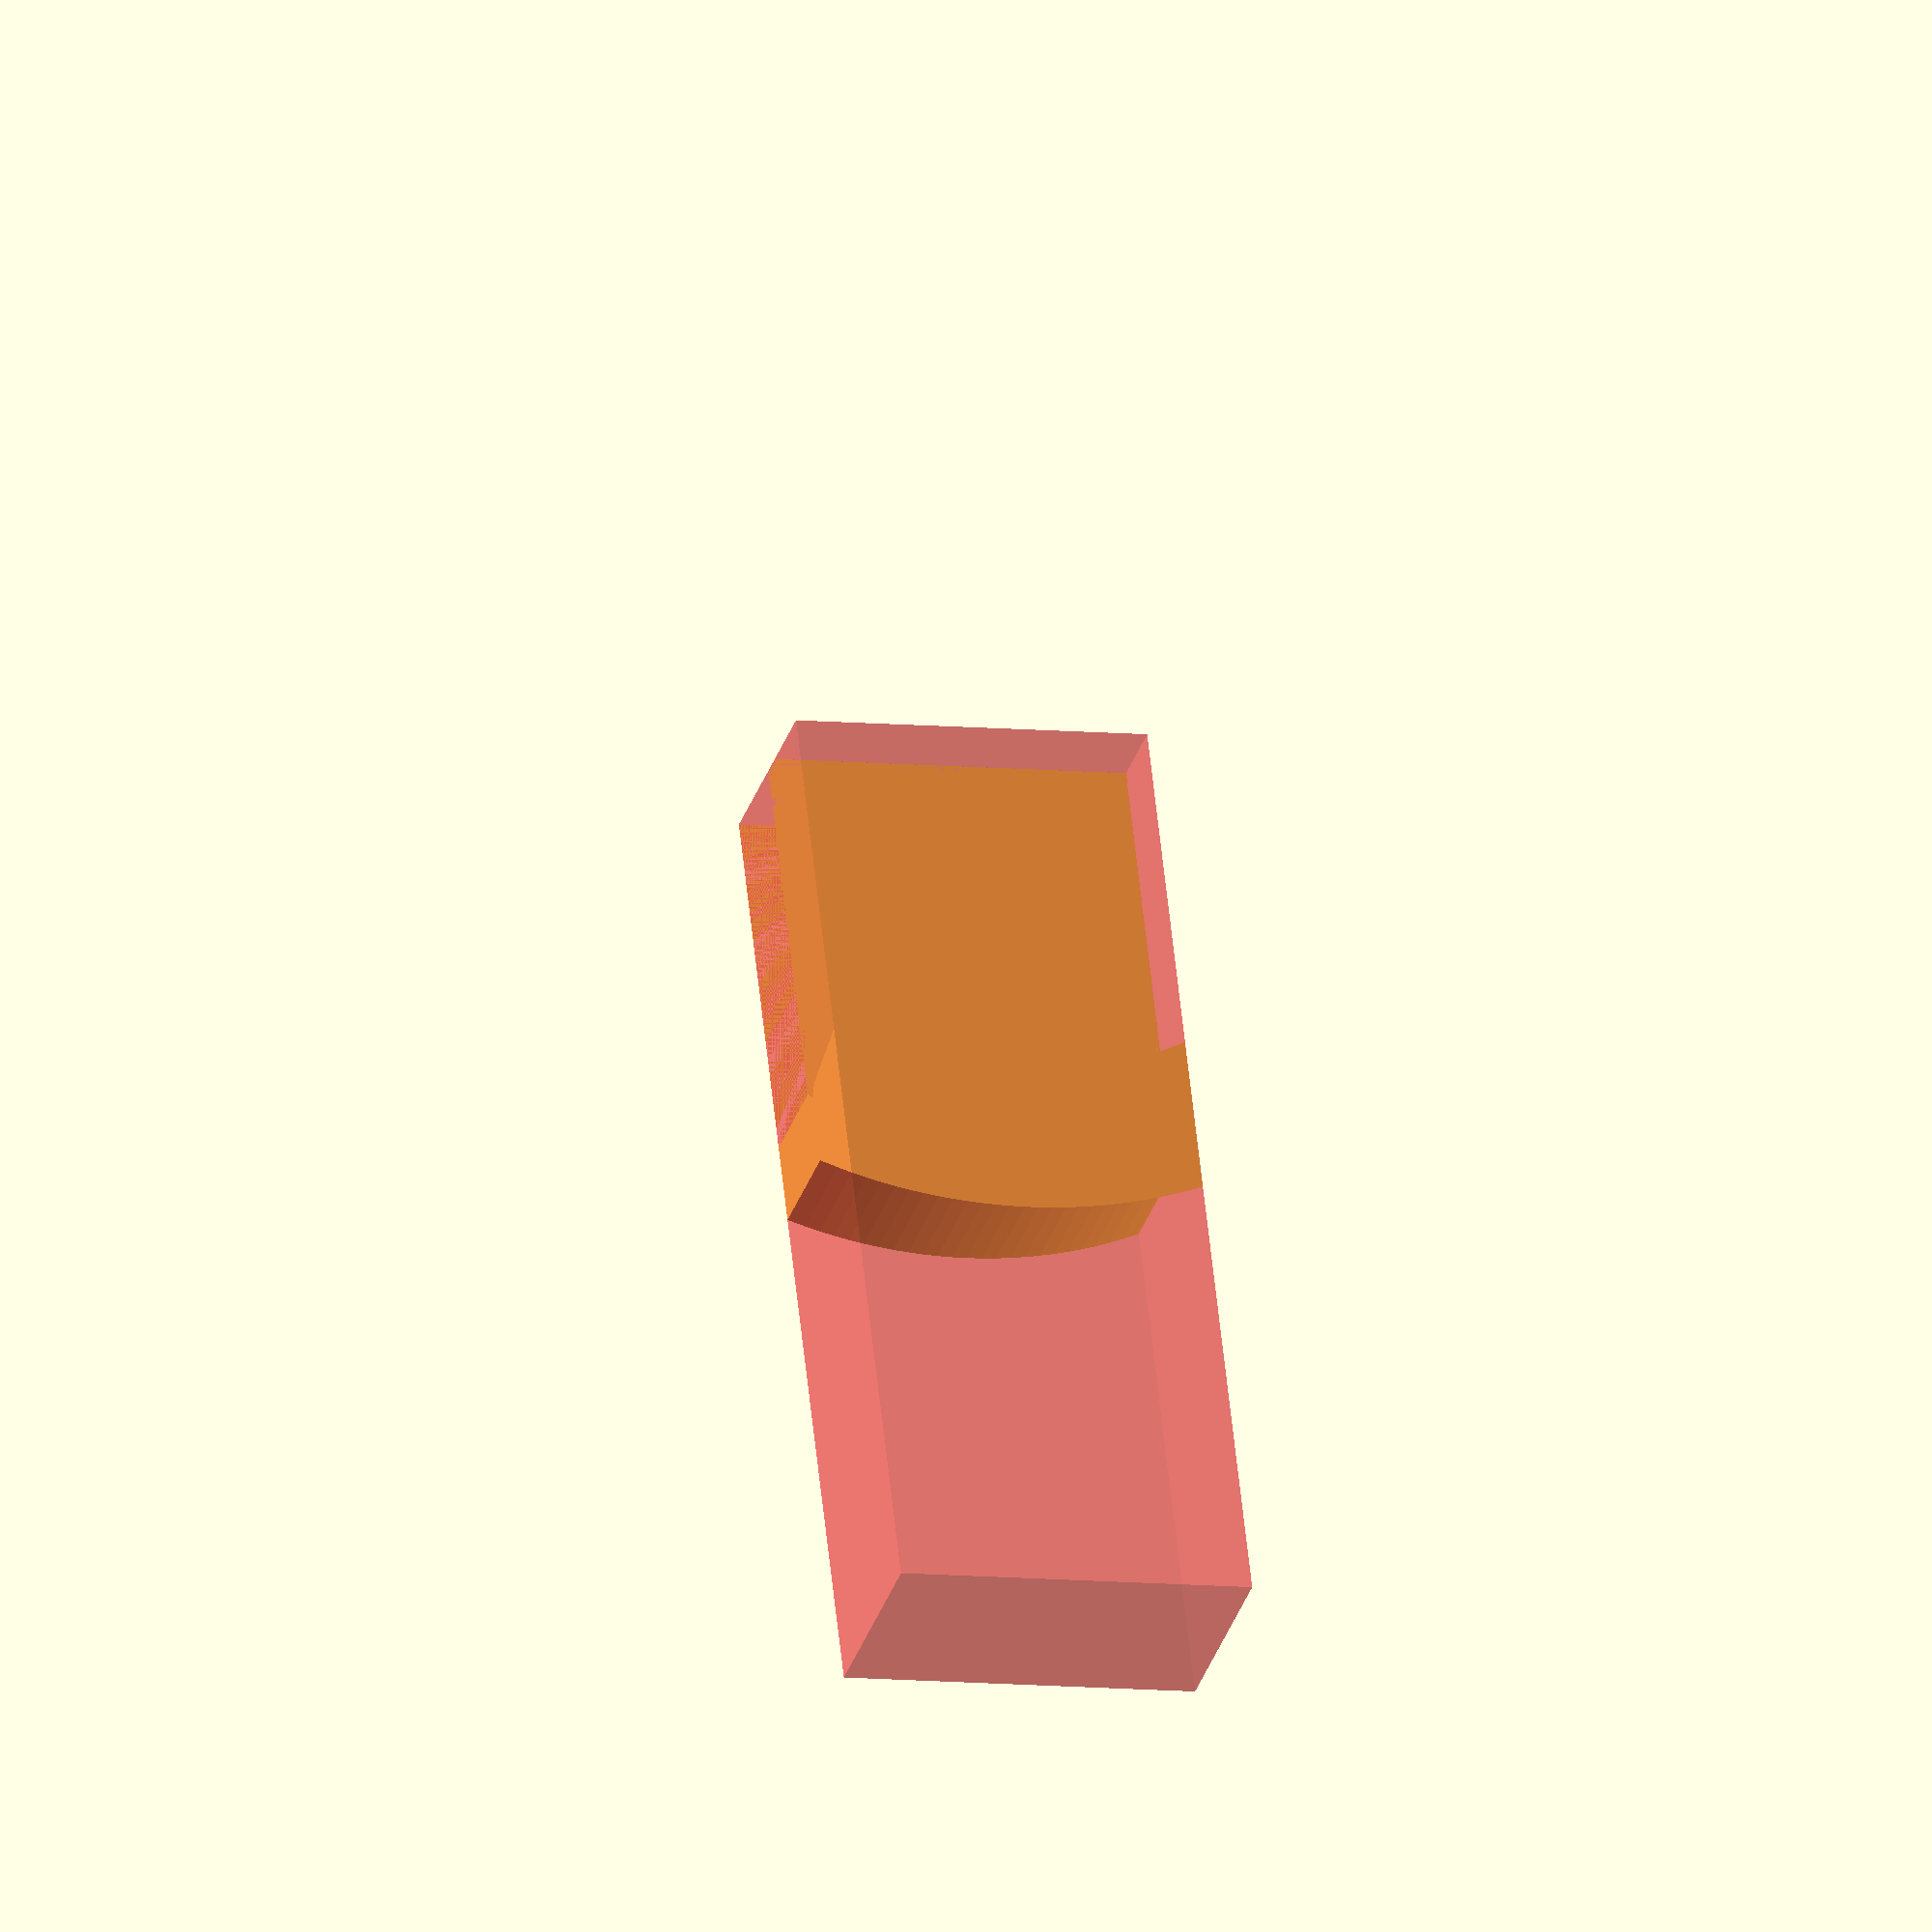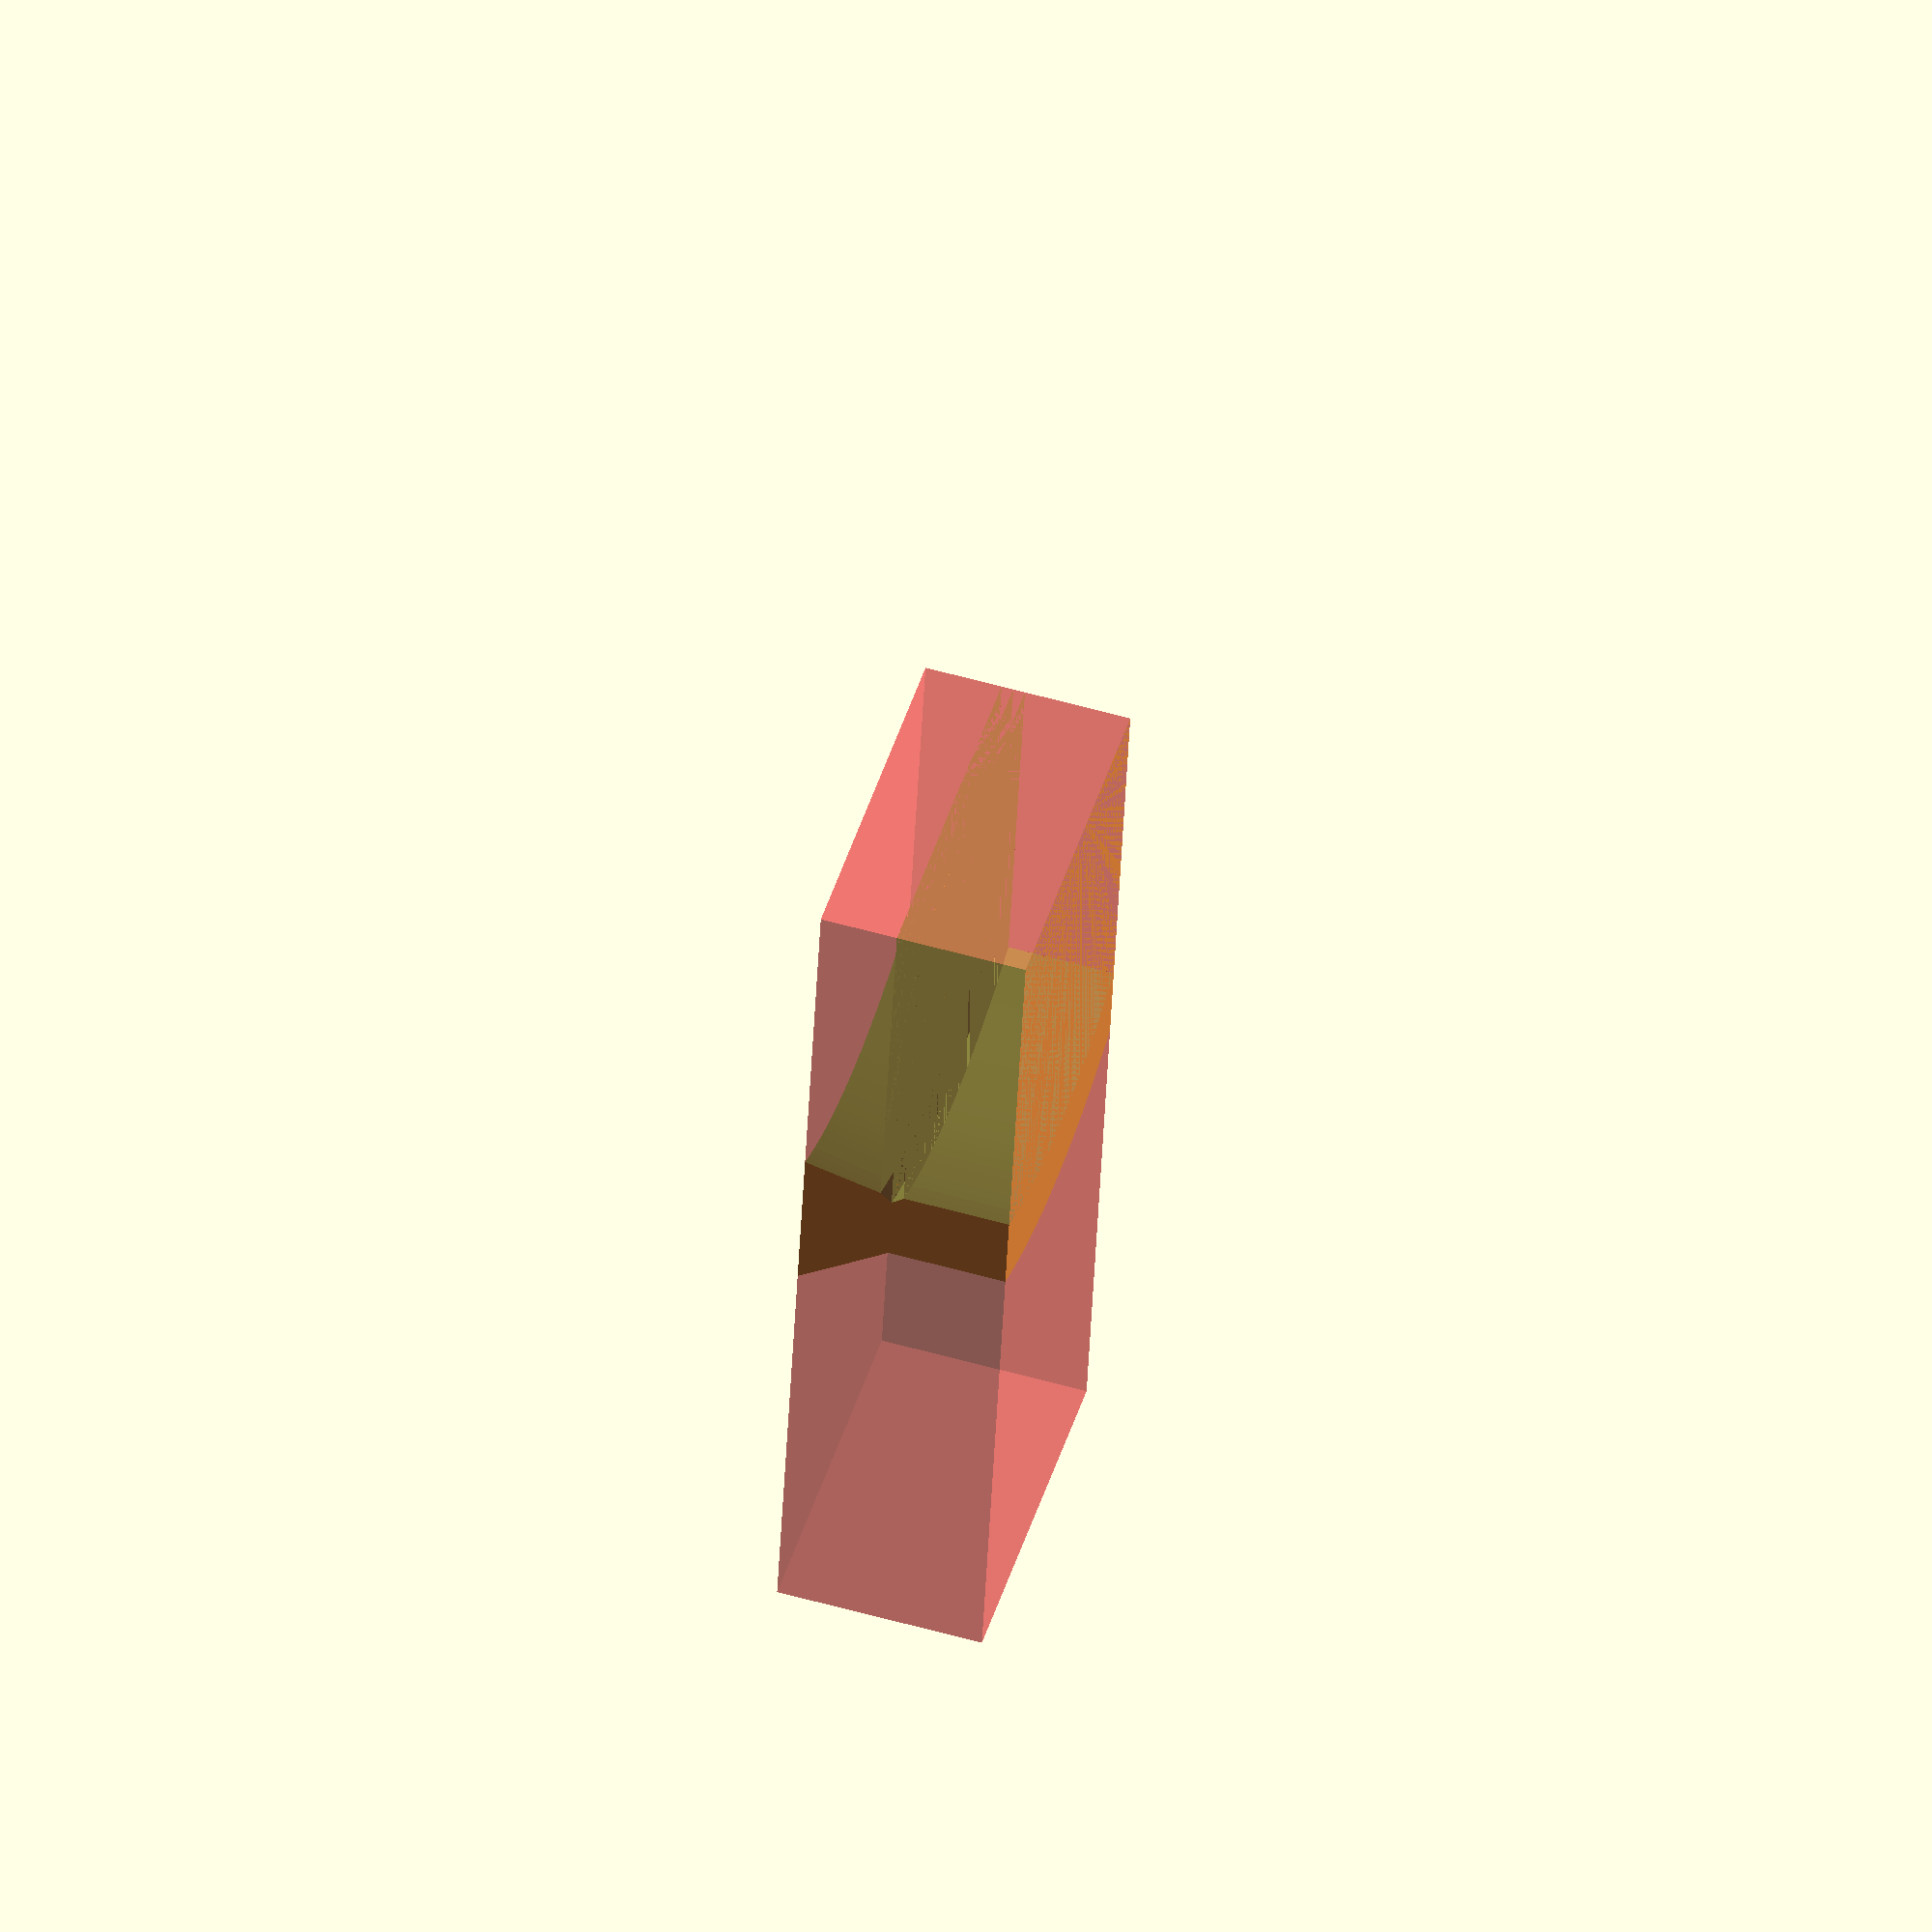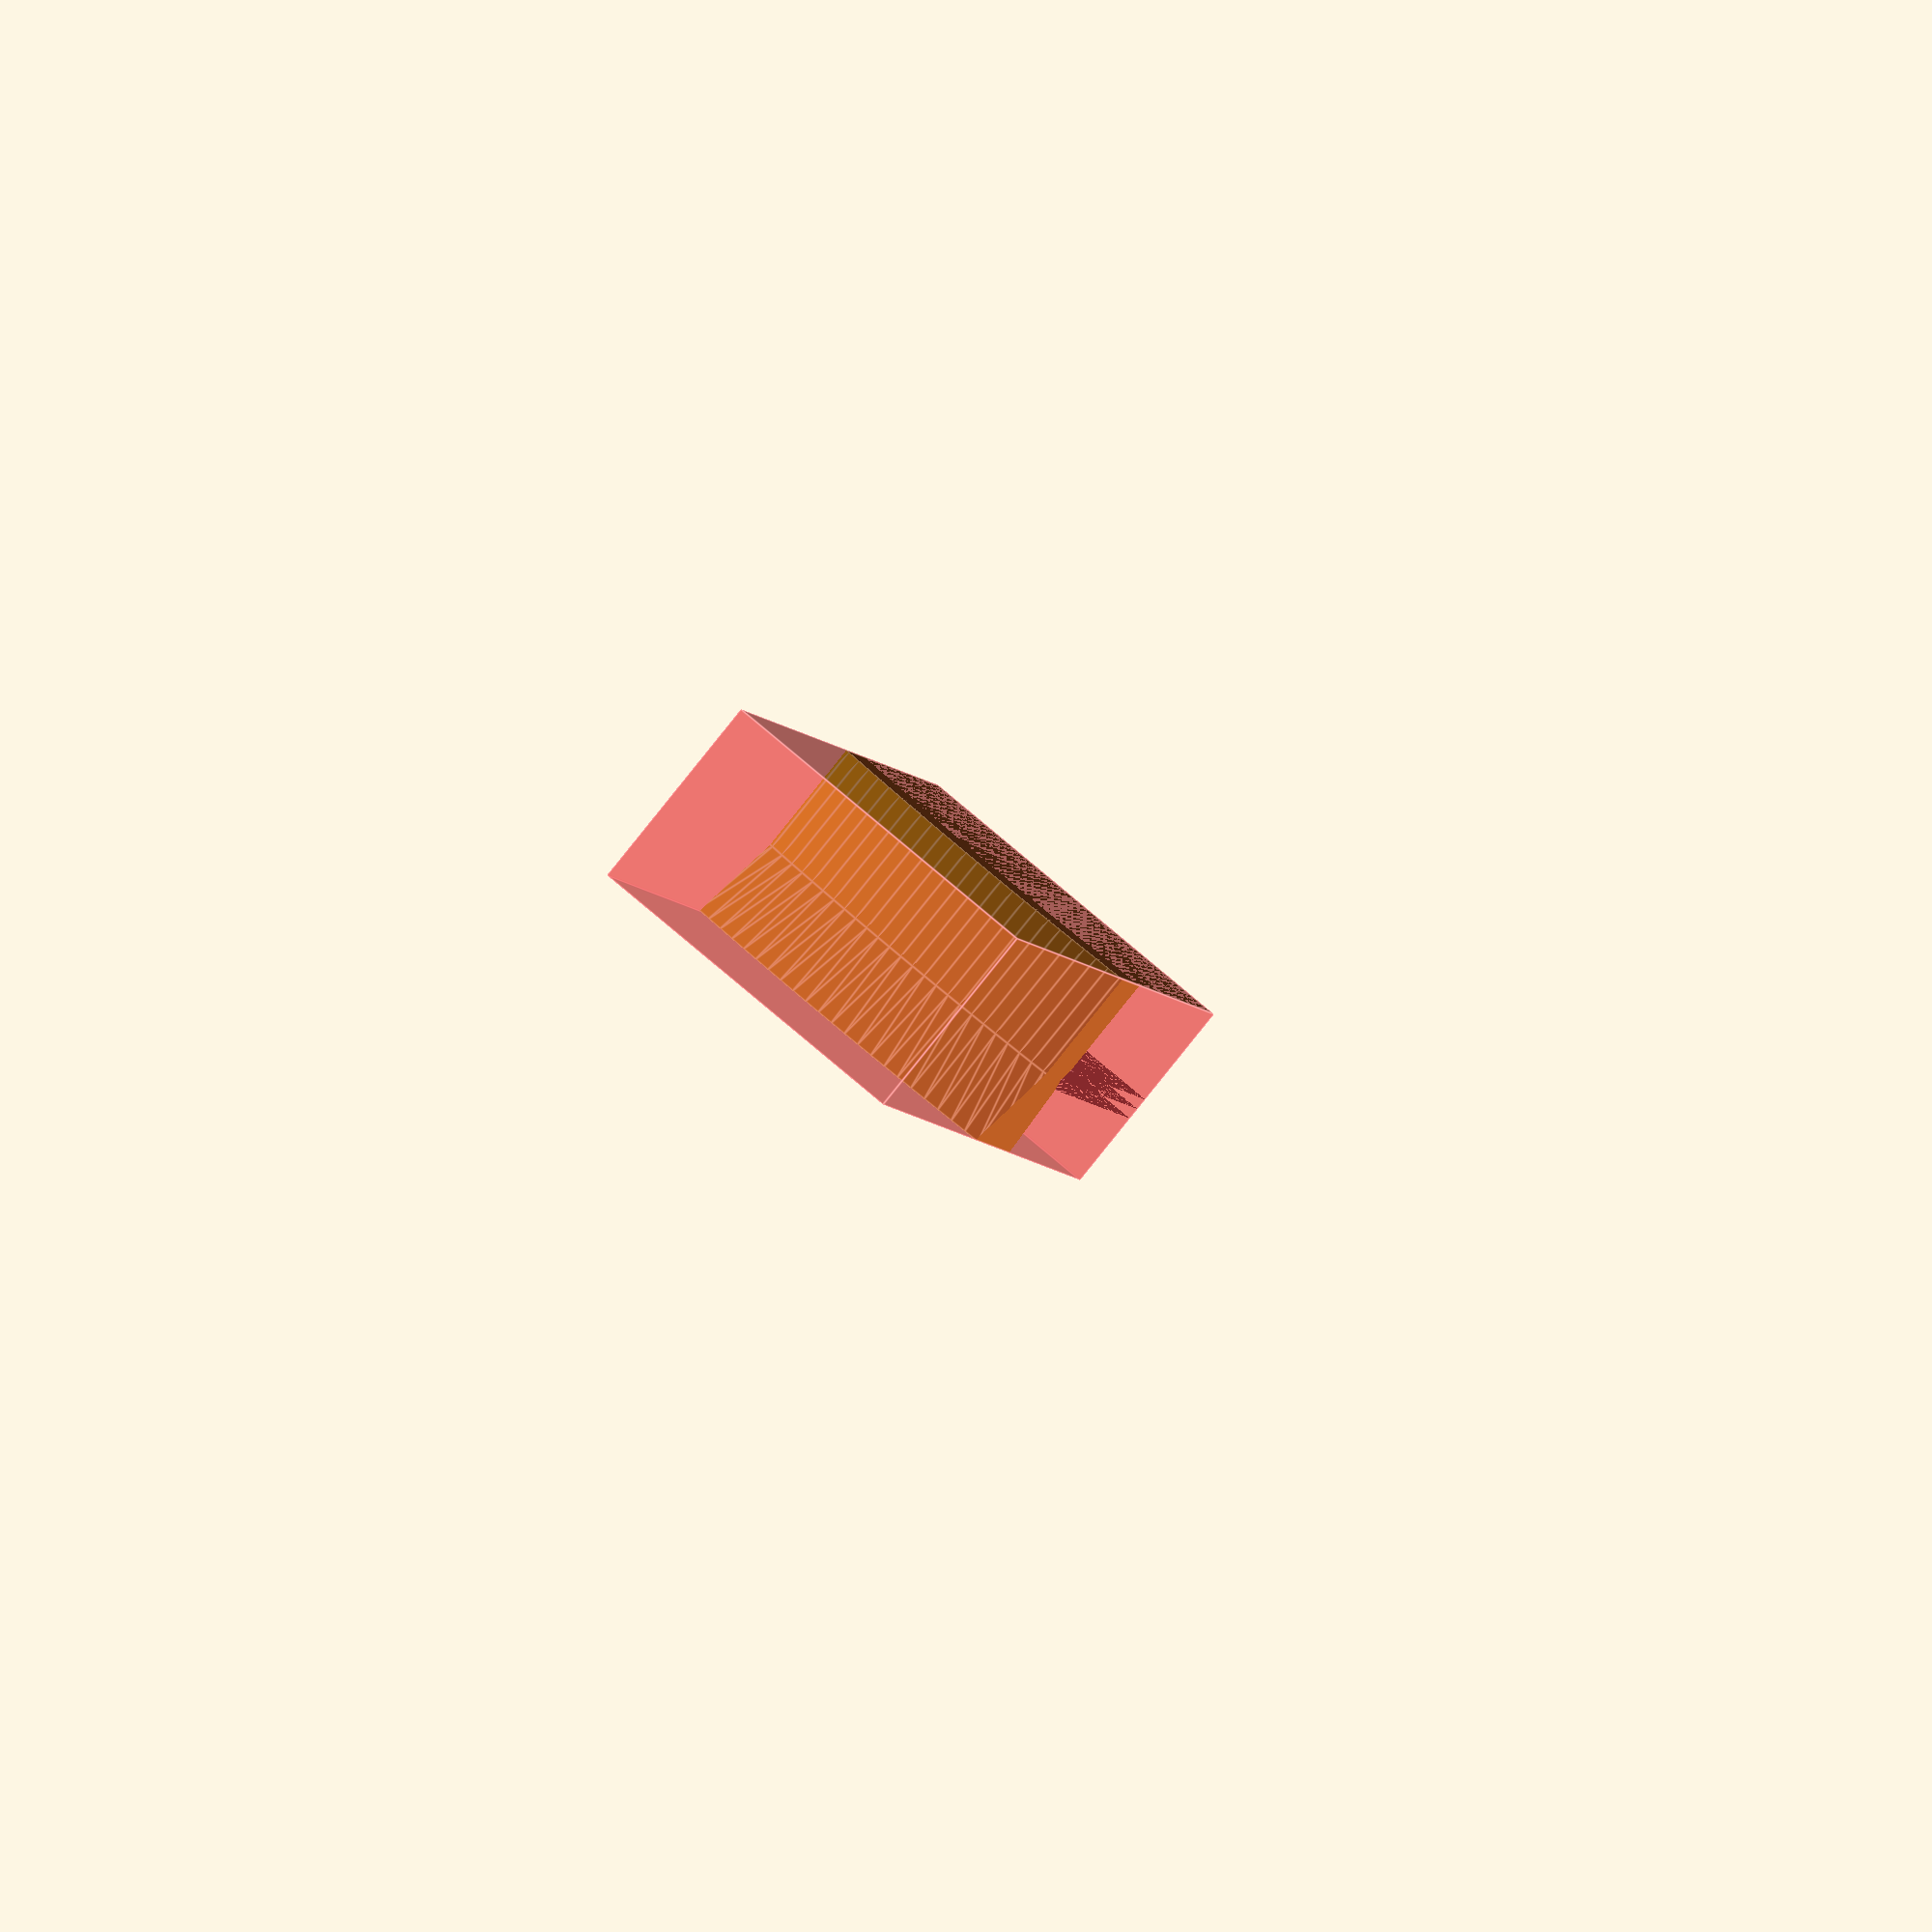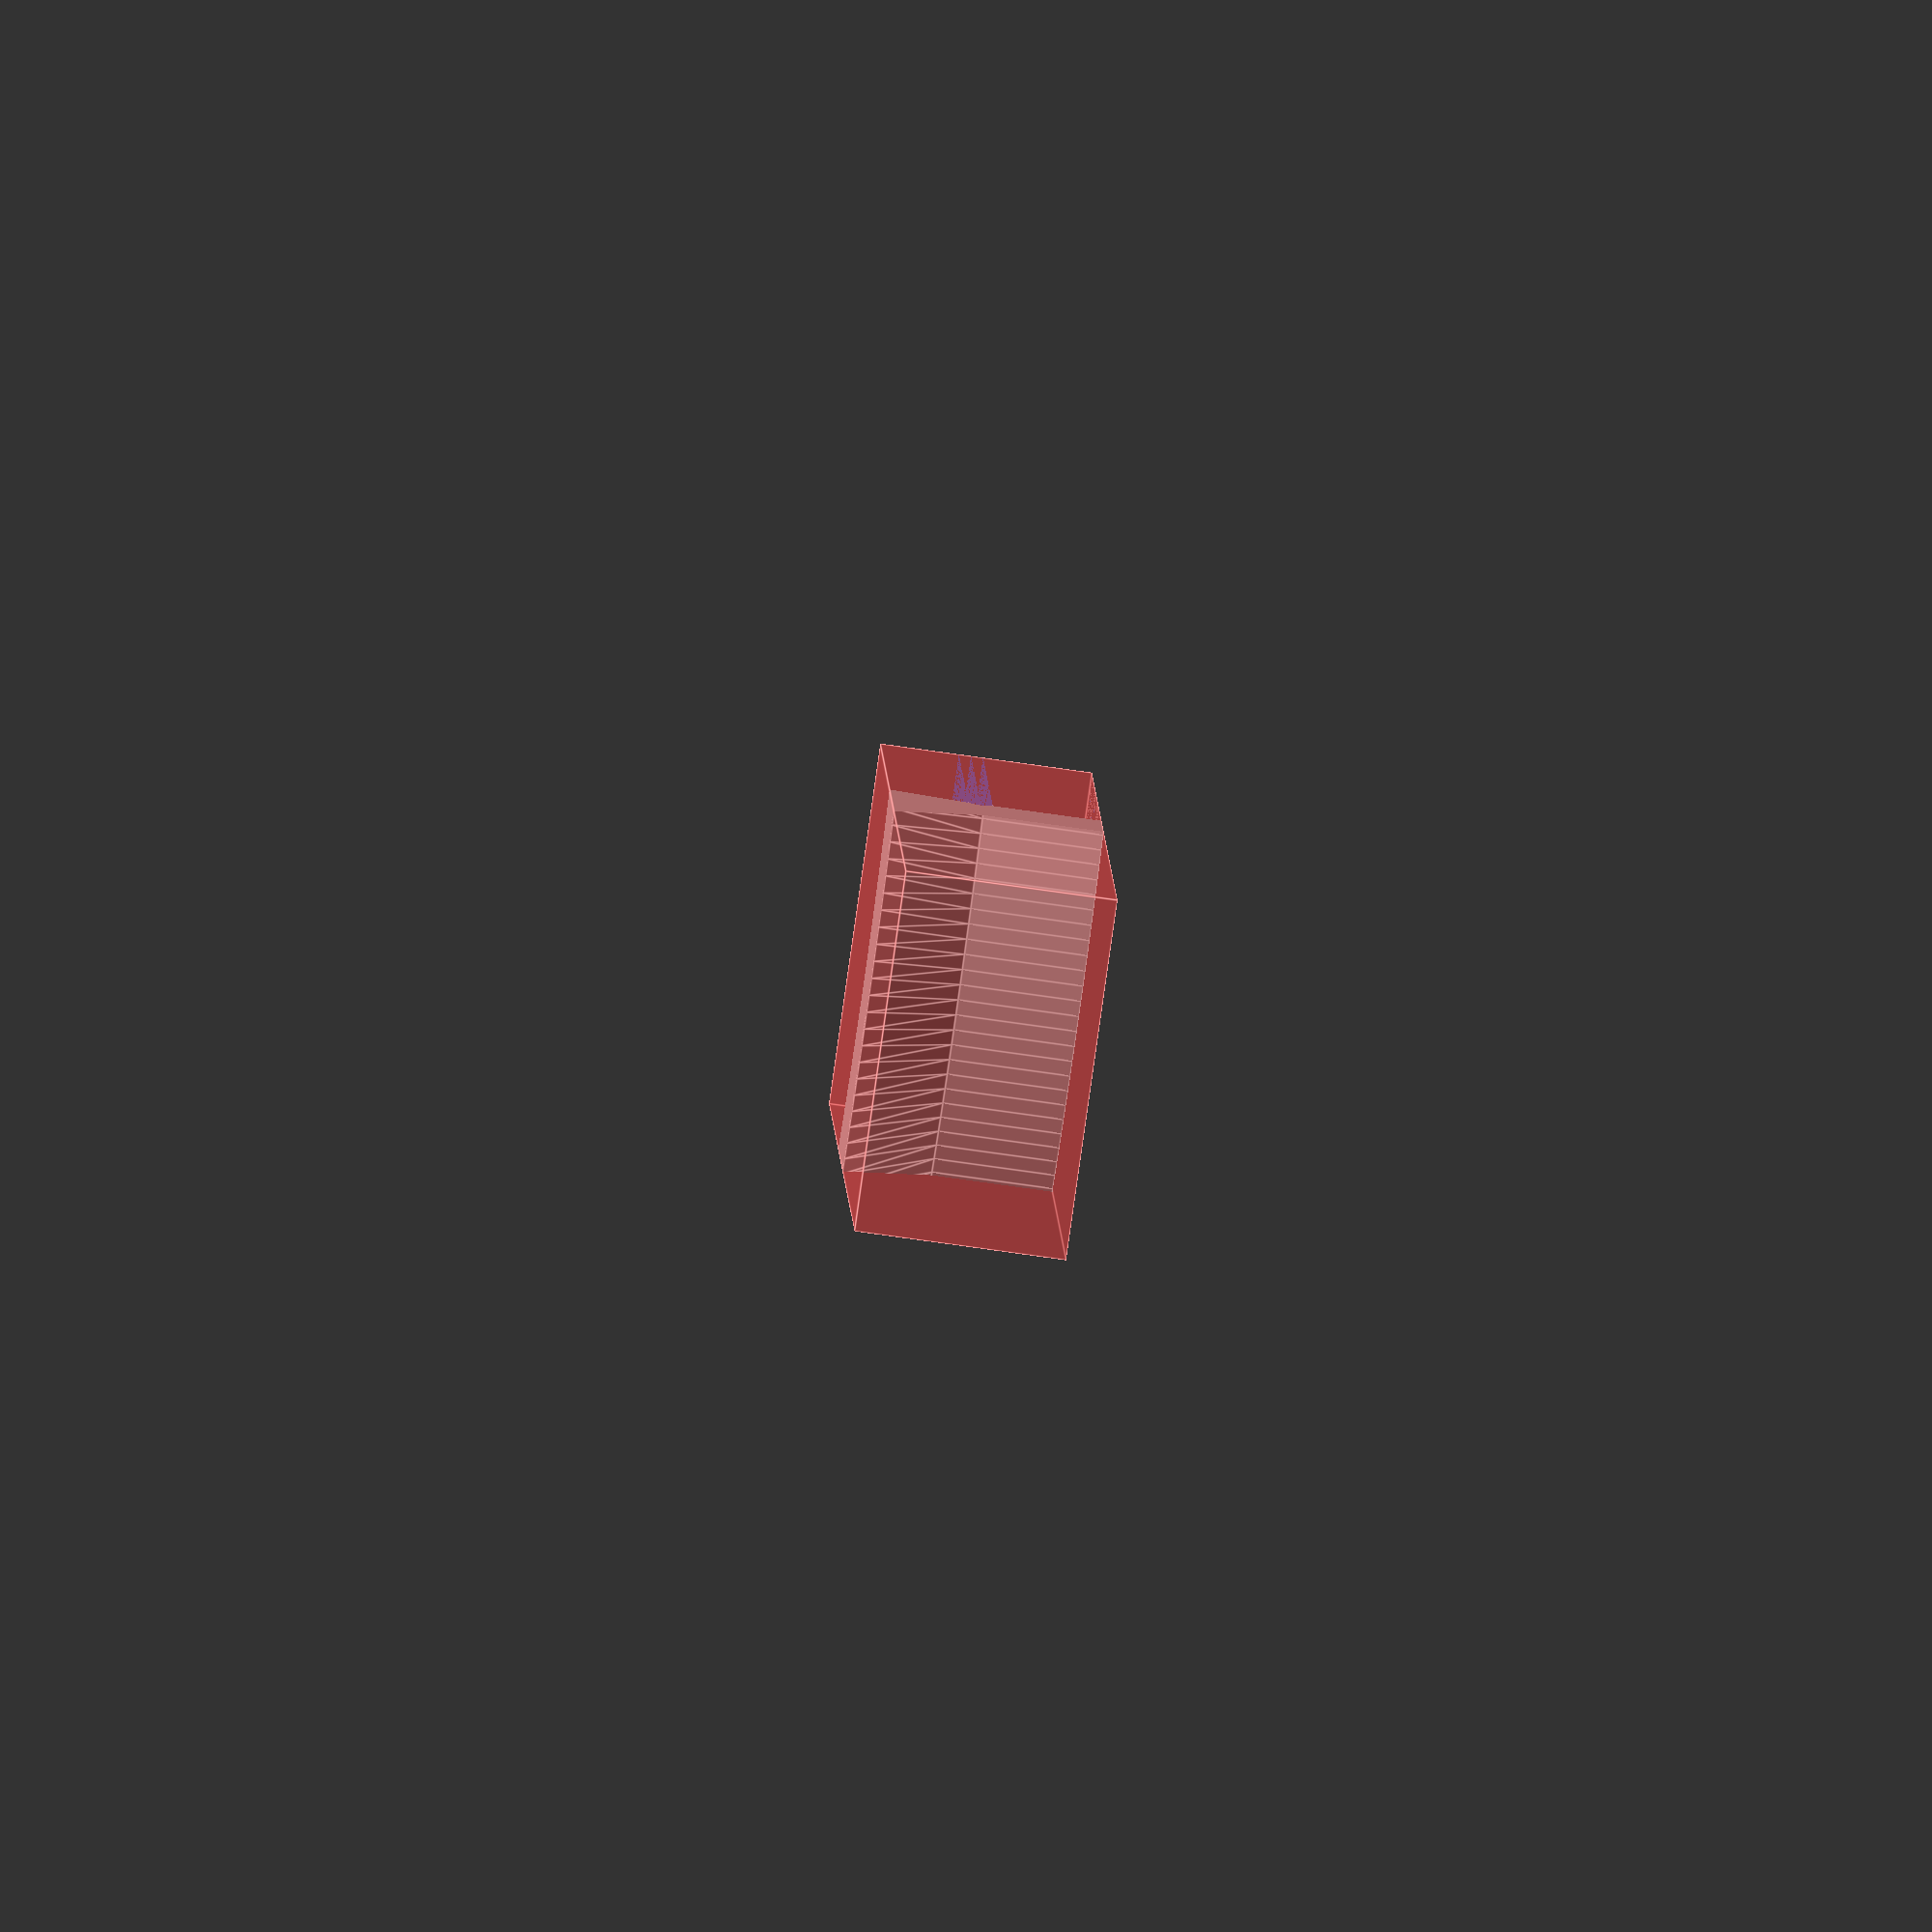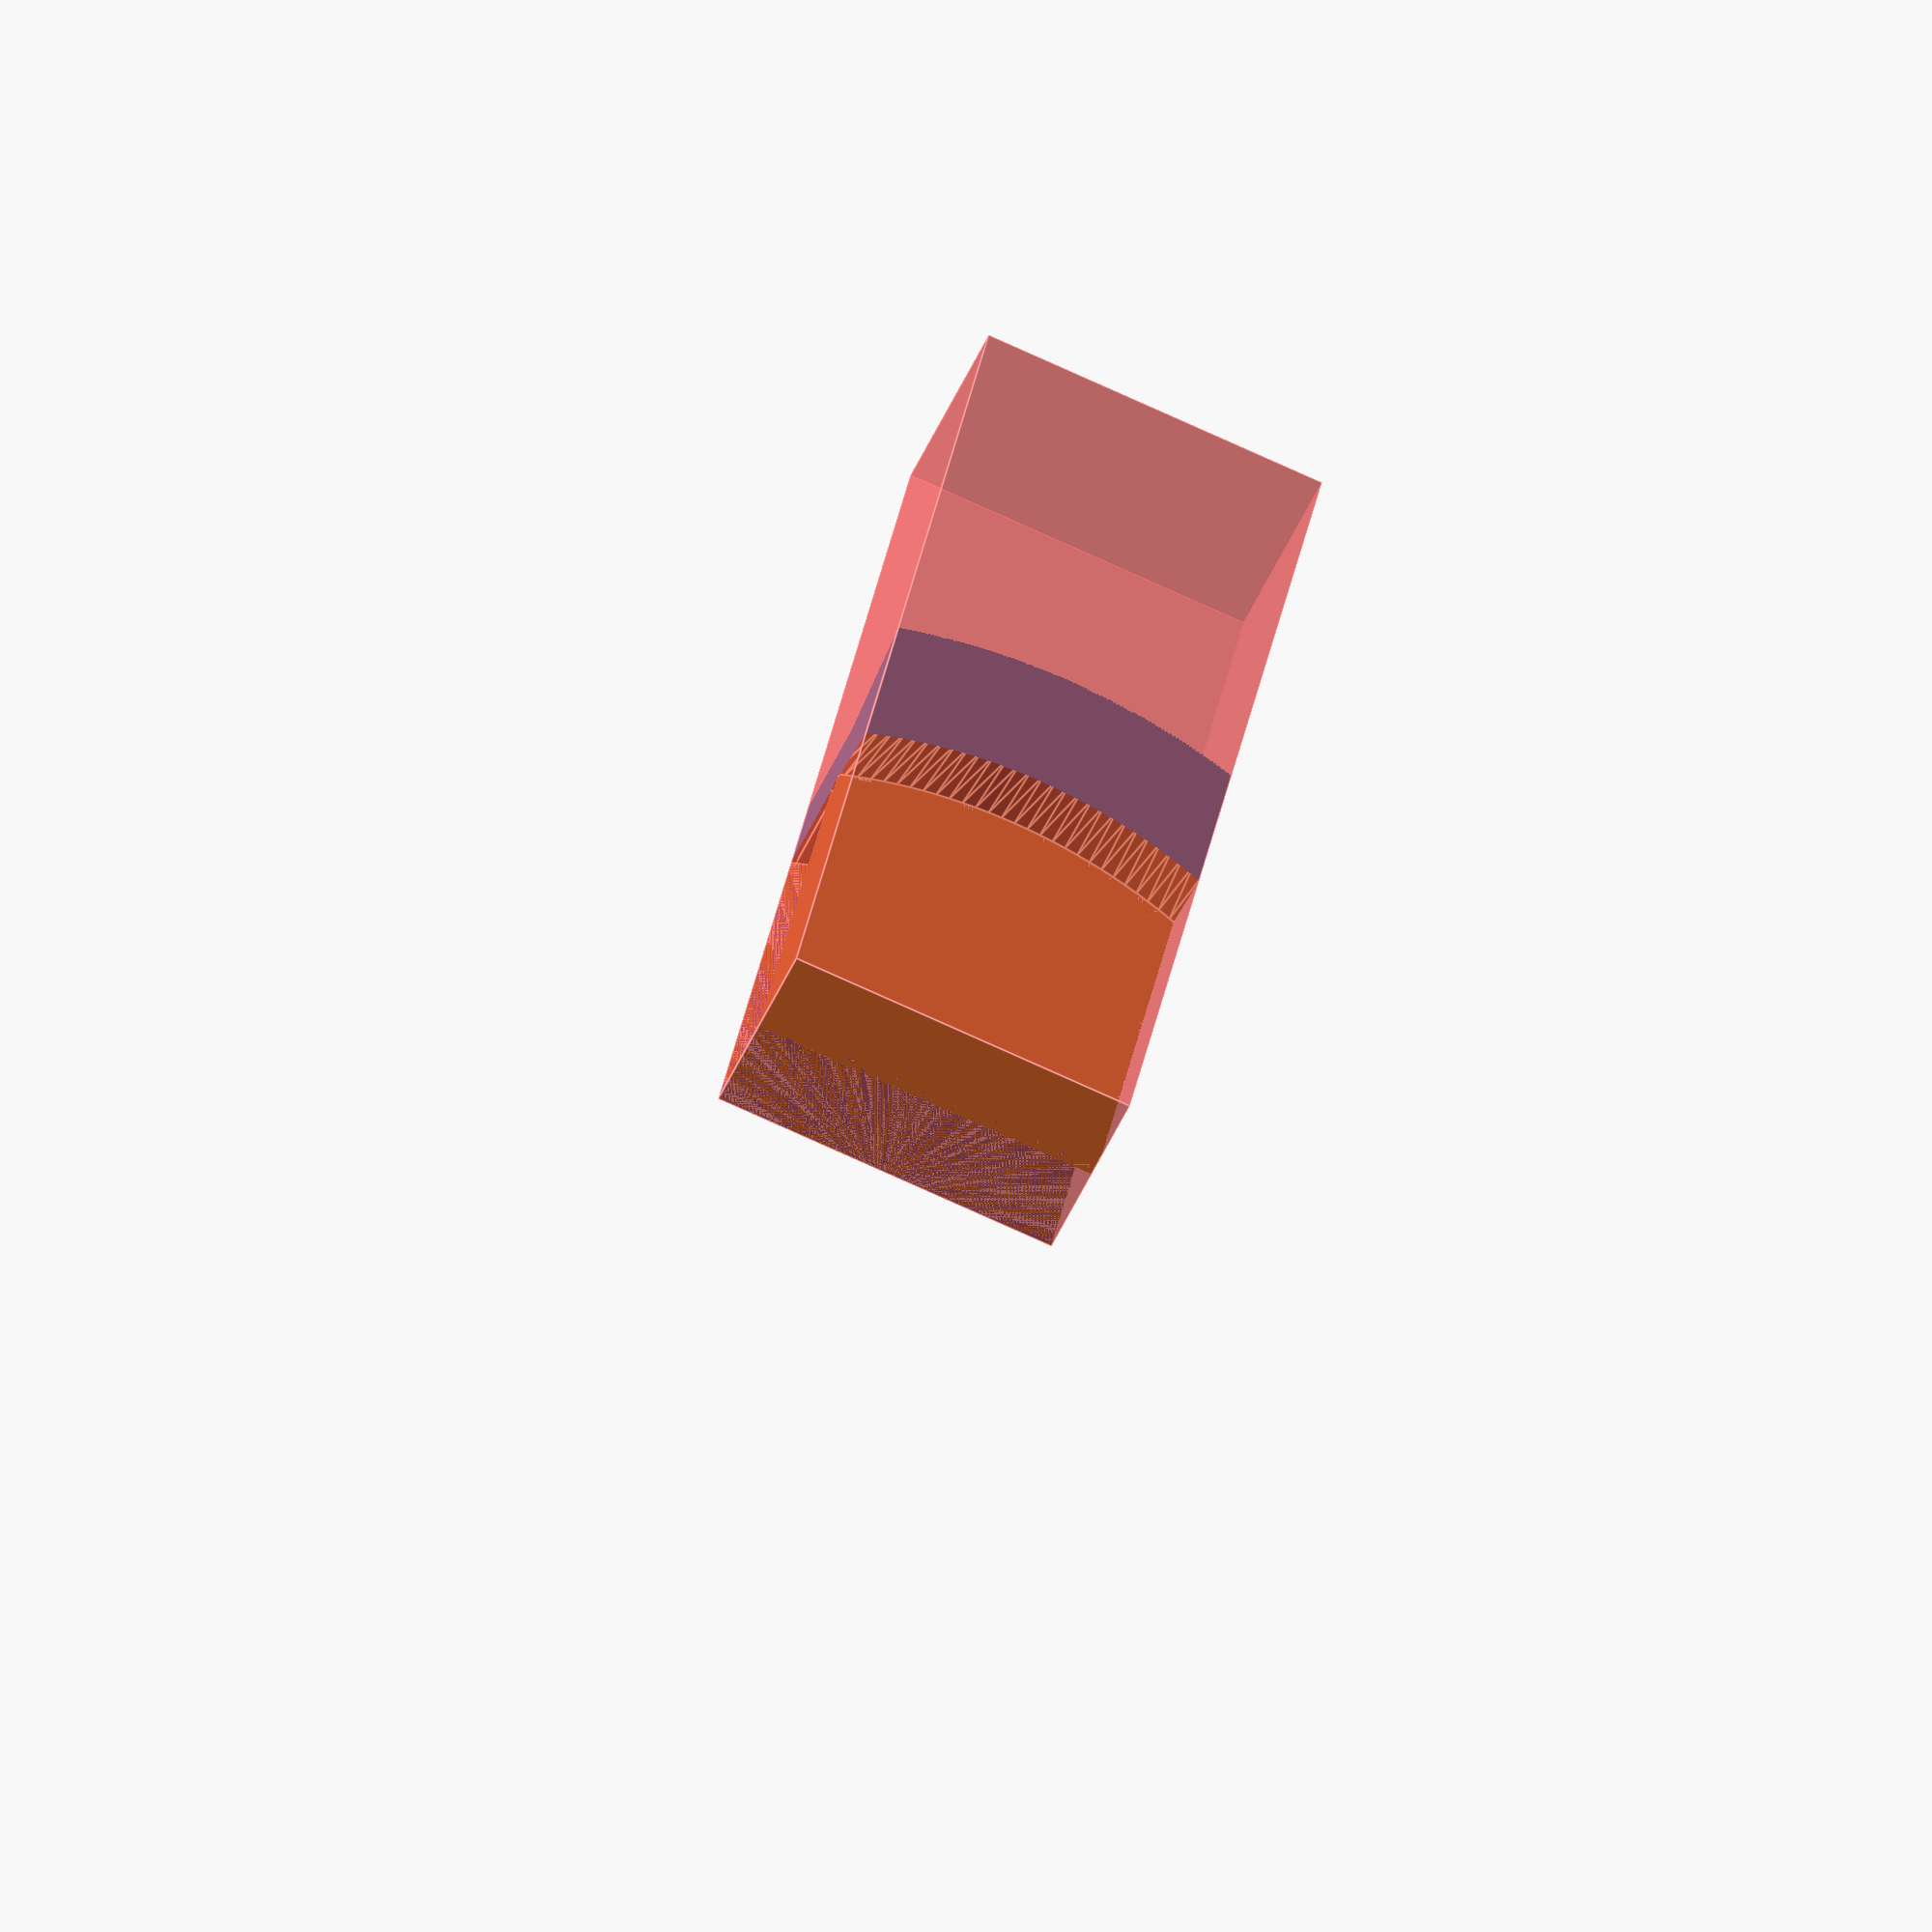
<openscad>
HEIGHT = 20;
FUNNEL_HEIGHT = 15;
WIDTH = 60;
COVER_INNER_DIA = 160;
COVER_OUTER_DIA = 180;
POT_OUTER_DIA = 147;
POT_OUTER_LIP_DIA = 150;
POT_LIP_HEIGHT = 4;
POT_LIP_WIDTH = 6;


$fn = 200;

intersection() {
  difference() {
    union() {
        cylinder(d = COVER_INNER_DIA, h = HEIGHT);
        translate([0, 0, HEIGHT])
        cylinder(d1 = COVER_INNER_DIA, d2 = COVER_OUTER_DIA, h = FUNNEL_HEIGHT);
    }
    translate([-(COVER_INNER_DIA-POT_OUTER_DIA)/2, 0, 0])
    cylinder(d = POT_OUTER_DIA, h = HEIGHT - POT_LIP_HEIGHT/2);
    translate([-(COVER_INNER_DIA-POT_OUTER_DIA)/2, 0, HEIGHT + POT_LIP_HEIGHT/2])
    cylinder(d1 = POT_OUTER_DIA, d2 = POT_OUTER_DIA - POT_LIP_WIDTH, h = FUNNEL_HEIGHT);
    translate([-(COVER_INNER_DIA-POT_OUTER_DIA)/2, 0, HEIGHT - POT_LIP_HEIGHT/2])
    cylinder(d1 = POT_OUTER_DIA, d2 = POT_OUTER_LIP_DIA, h = POT_LIP_HEIGHT/2);
    translate([-(COVER_INNER_DIA-POT_OUTER_DIA)/2, 0, HEIGHT])
    cylinder(d2 = POT_OUTER_DIA, d1 = POT_OUTER_LIP_DIA, h = POT_LIP_HEIGHT/2);
  }

  #translate([0, -WIDTH/2, 0])
  cube(size = [COVER_INNER_DIA, WIDTH, HEIGHT + FUNNEL_HEIGHT]);
}

</openscad>
<views>
elev=210.4 azim=263.6 roll=195.5 proj=o view=wireframe
elev=305.0 azim=81.1 roll=106.8 proj=o view=wireframe
elev=265.0 azim=255.0 roll=38.8 proj=o view=edges
elev=252.0 azim=259.4 roll=98.2 proj=o view=edges
elev=44.9 azim=282.2 roll=338.5 proj=o view=edges
</views>
